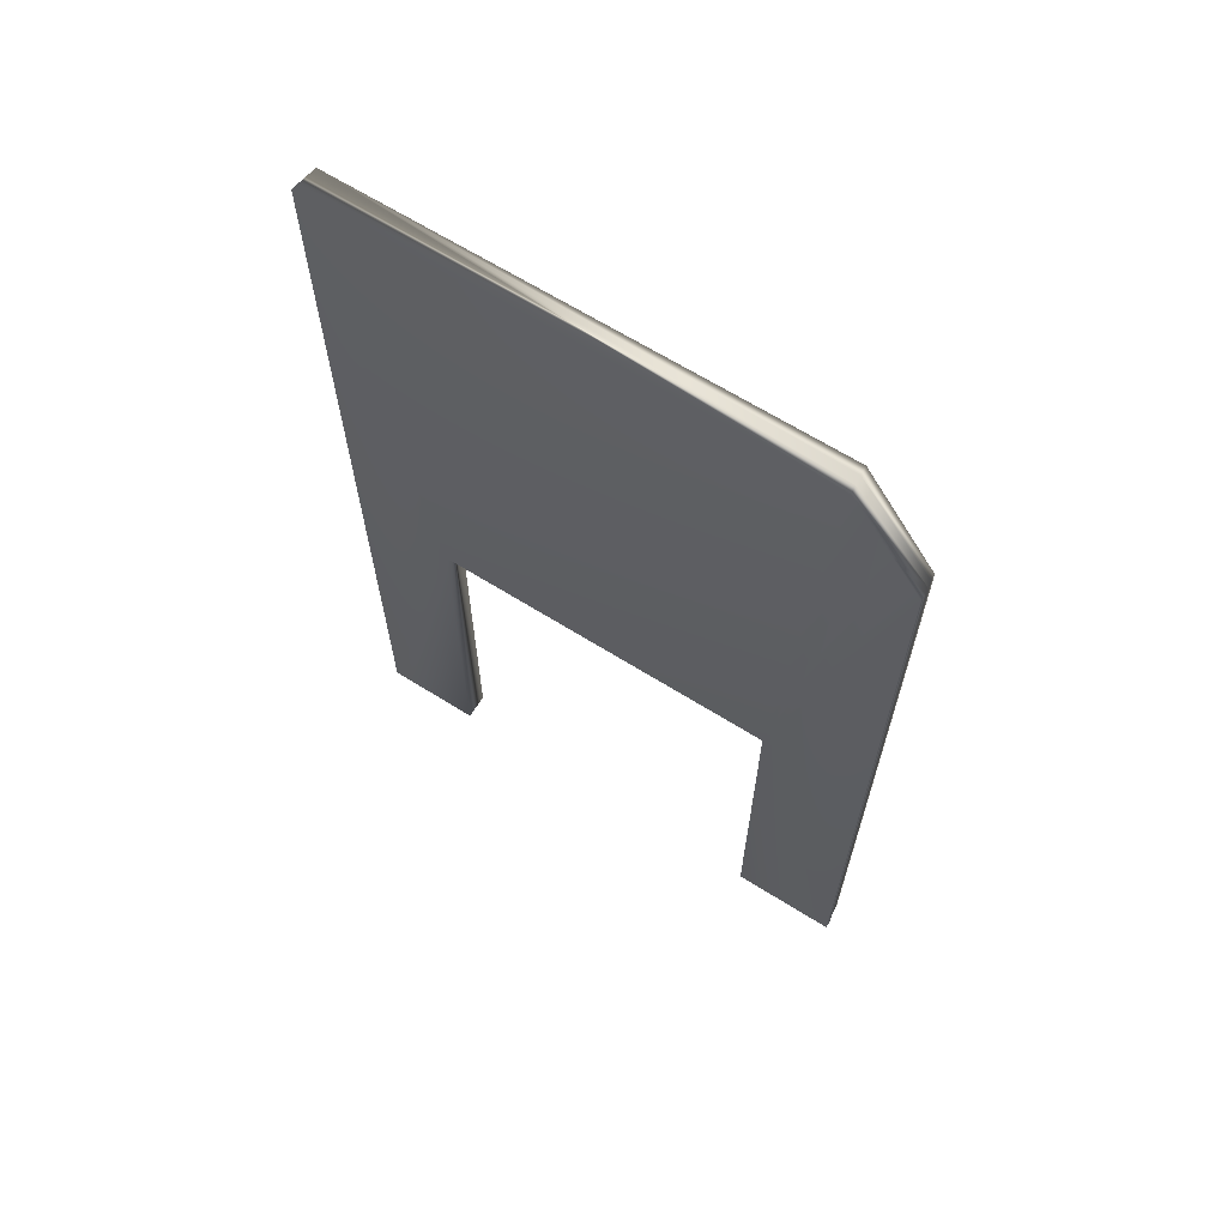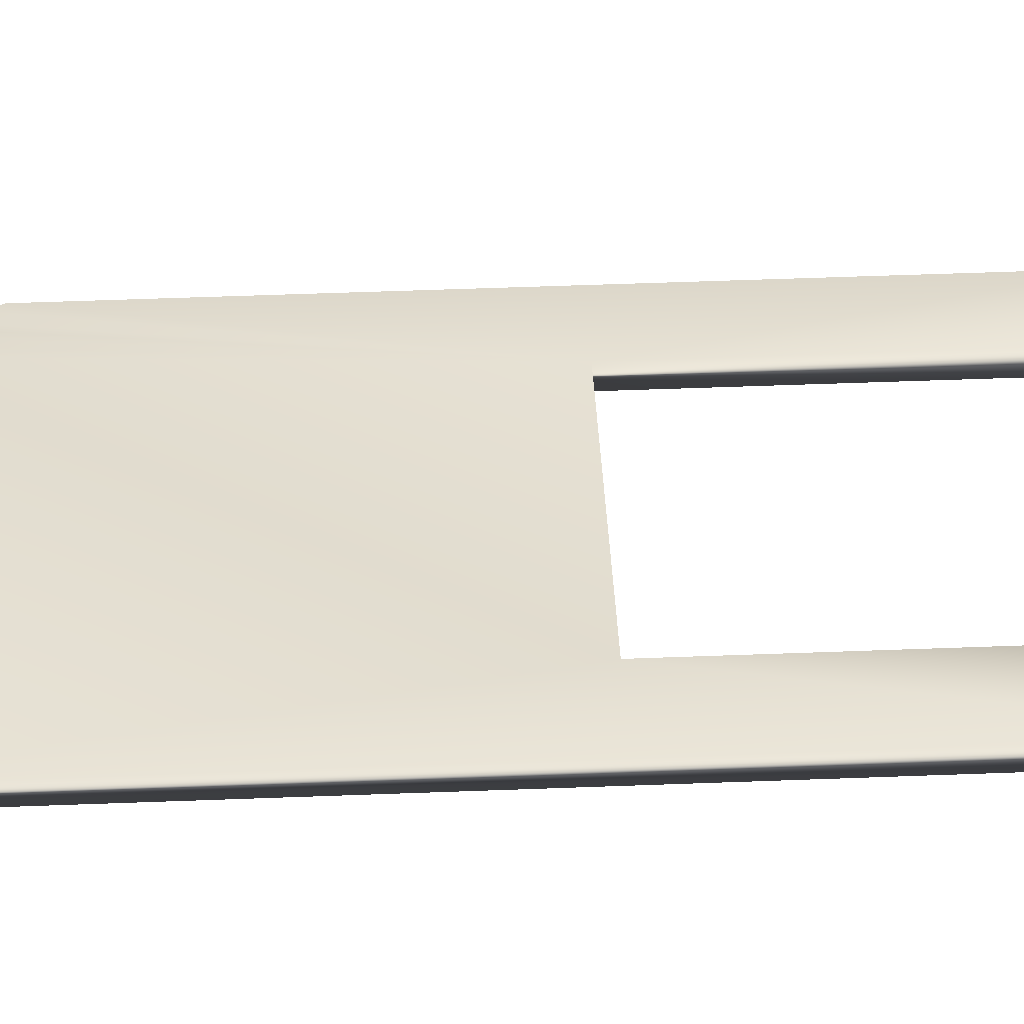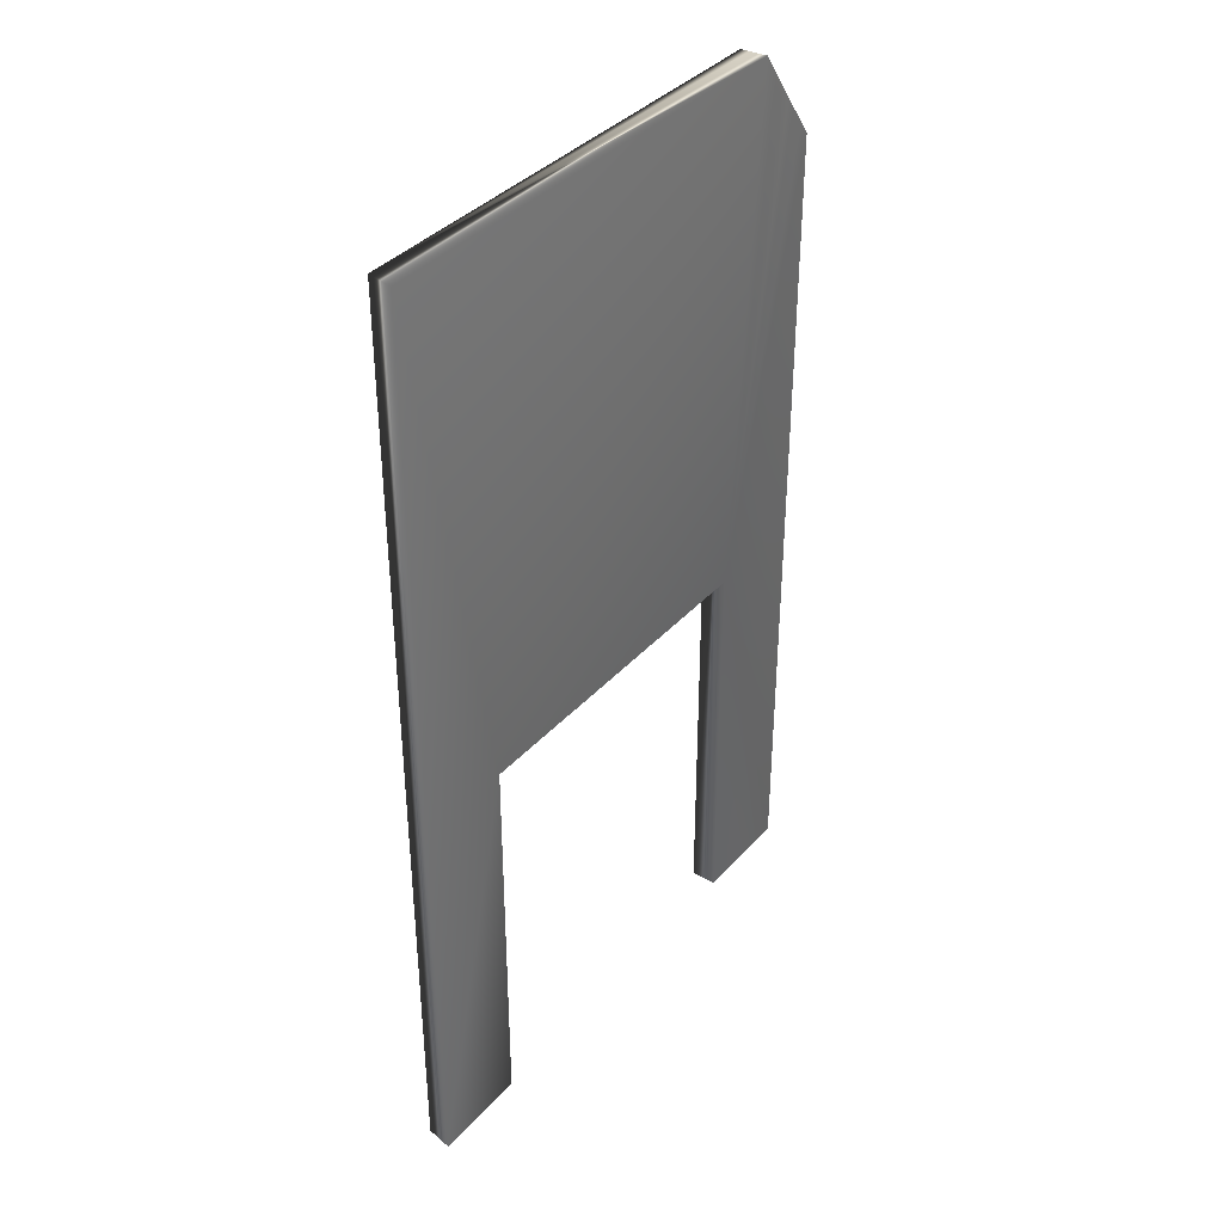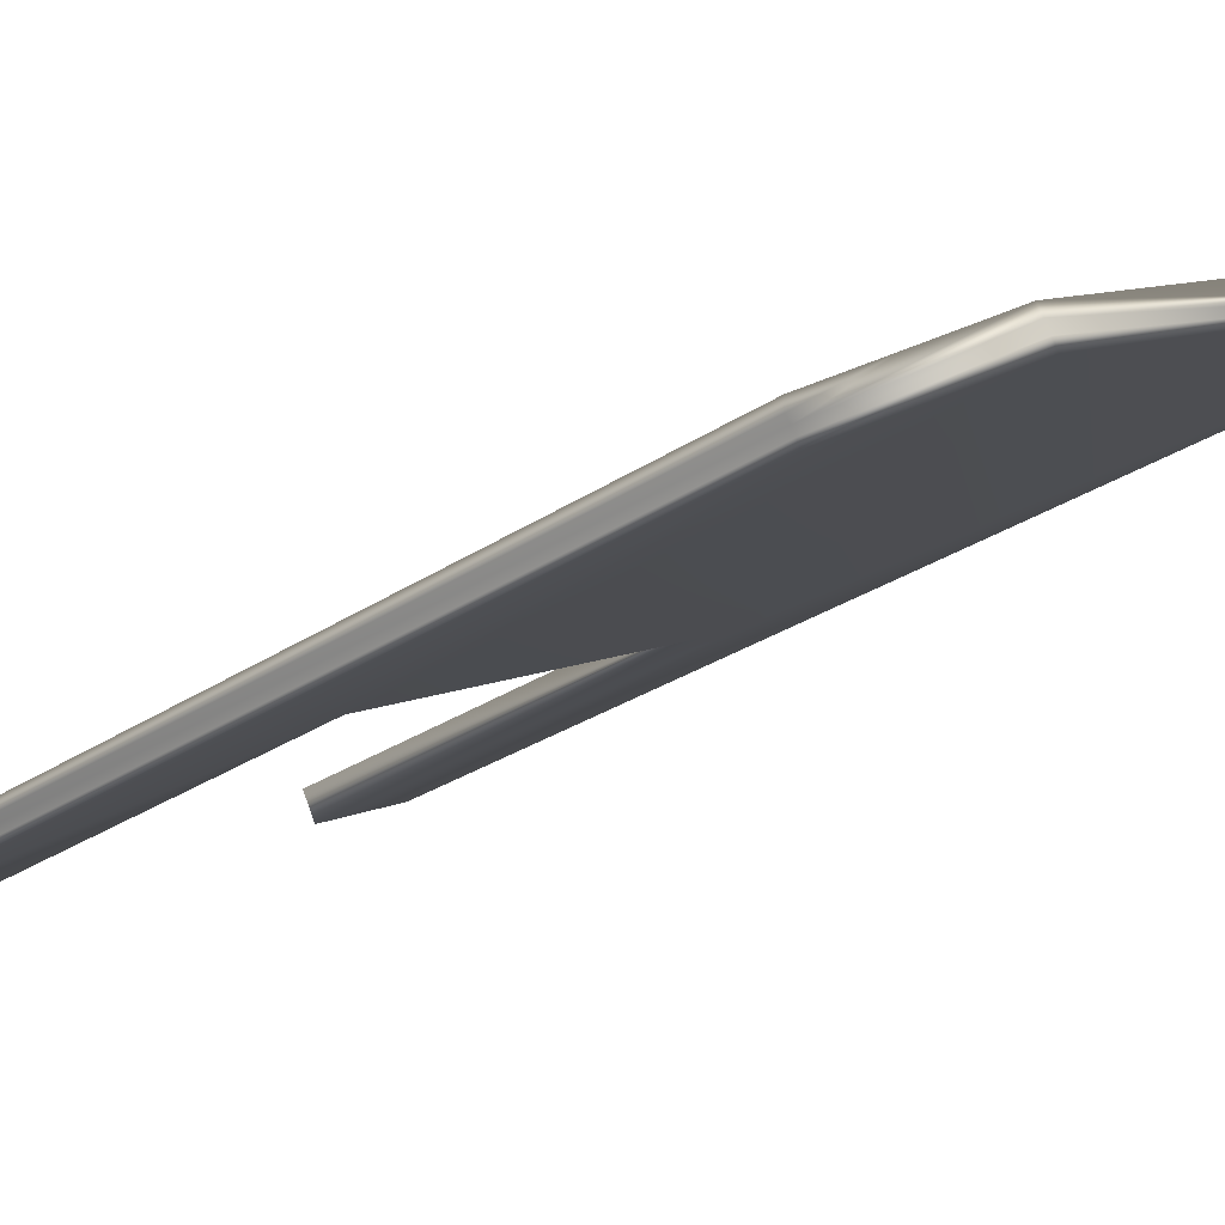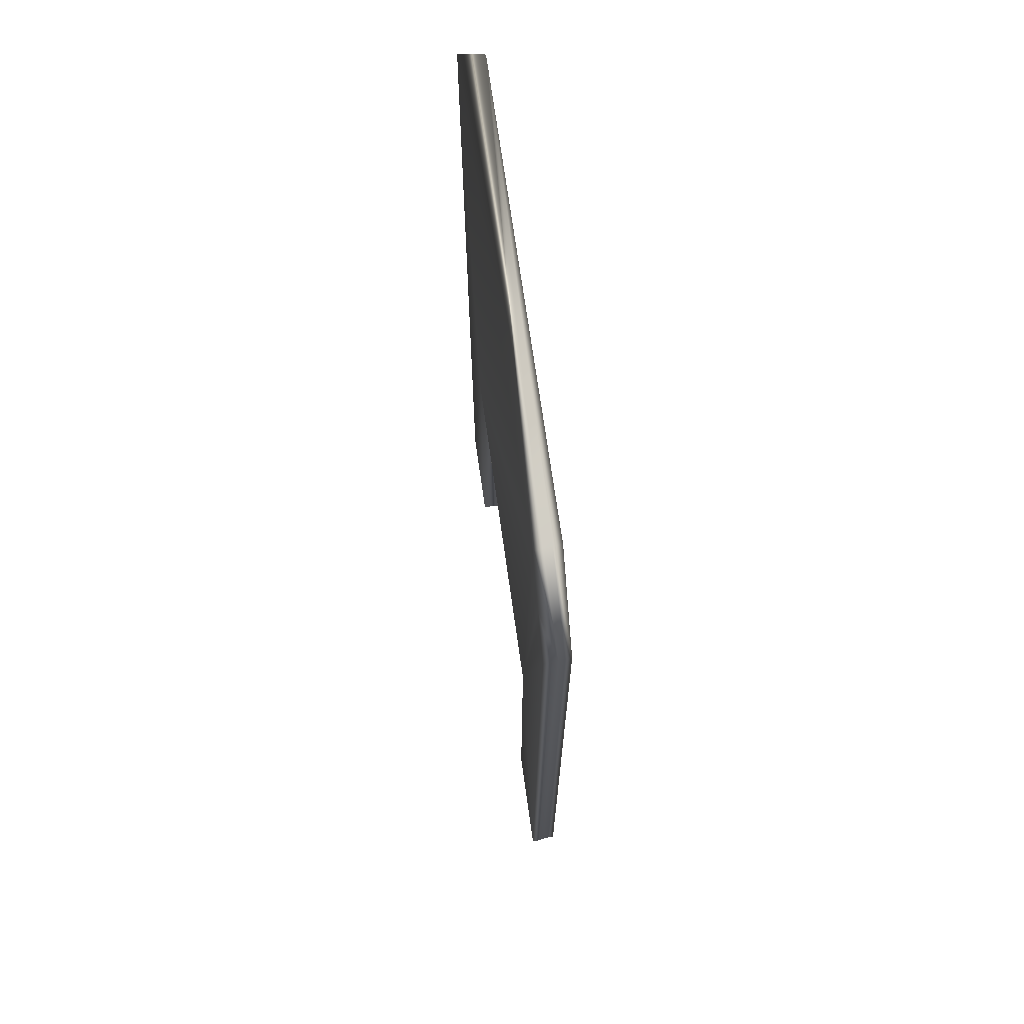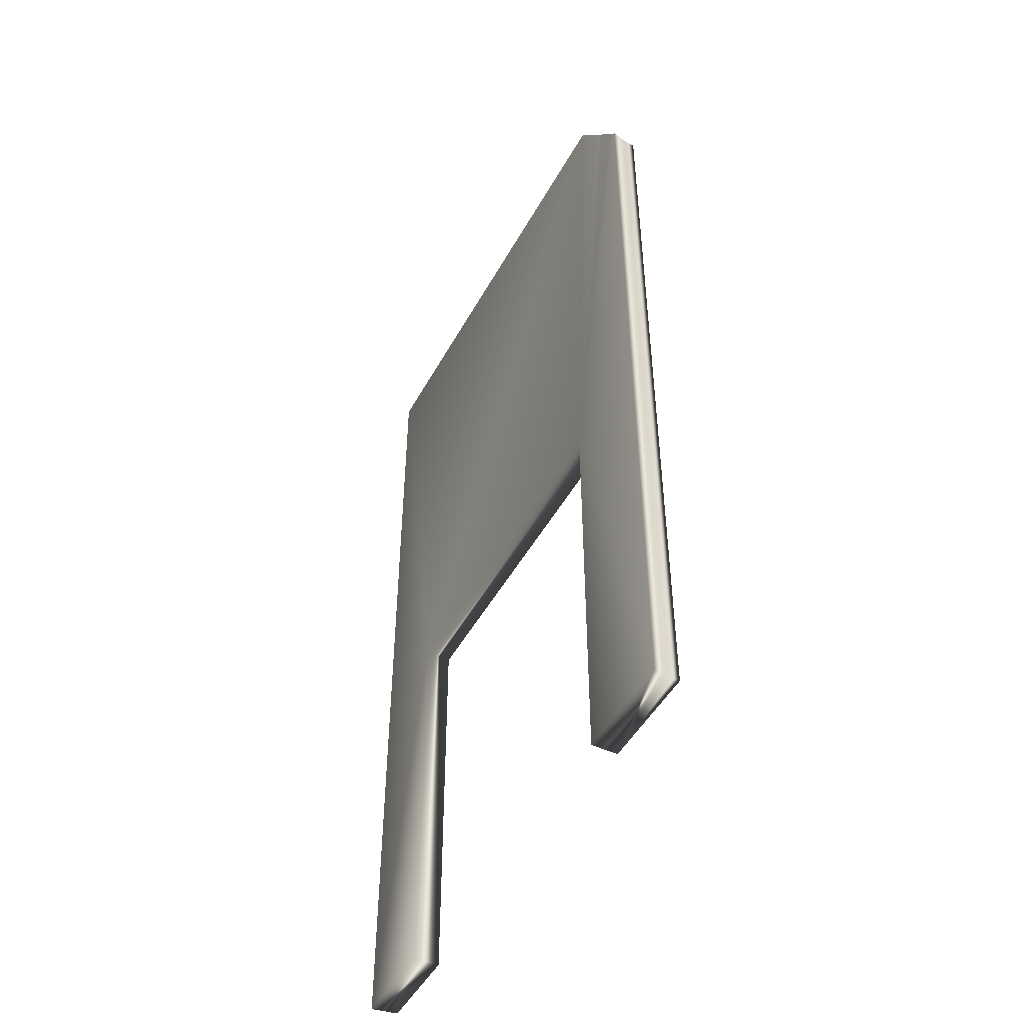
<metadata>
{"format":"obj","ext":"obj","renderer":"f3d","projection":"perspective","resolution":1024,"background":"white","views":[{"elev":65.9,"azim":59.6,"up":"+Y"},{"elev":63.0,"azim":-92.1,"up":"+Z"},{"elev":37.8,"azim":-25.9,"up":"+Y"},{"elev":-27.3,"azim":136.2,"up":"+Z"},{"elev":70.1,"azim":109.5,"up":"+Y"},{"elev":-48.0,"azim":89.8,"up":"+Y"}]}
</metadata>
<code>
v 12.53 18.67 113.6
v 12.63 18.67 113.7
v 13.71 16.67 112.9
v 12.89 18.26 113.6
v 13.09 17.93 113.5
v 13.27 17.65 113.4
v 13.78 16.67 113
v 13.42 17.41 113.3
v 13.66 17.03 113.2
v 13.85 16.74 113.1
v 13.64 16.67 112.8
v 12.44 18.67 113.4
v 13.58 16.67 112.7
v 13.27 17.17 112.8
v 12.97 17.67 113
v 12.36 18.67 113.3
v 13.85 0.1667 113.1
v 13.78 0.1667 113
v 4.202 0.1667 118.1
v 4.046 0.1667 117.6
v 5.905 0.1667 117.2
v 5.67 0.1667 116.8
v 5.905 8.169 117.2
v 5.67 8.169 116.8
v 12 0.1667 114.1
v 11.76 0.1667 113.6
v 13.71 0.1667 112.9
v 13.64 0.1667 112.8
v 13.58 0.1667 112.7
v 12 8.169 114.1
v 11.76 8.169 113.6
v 4.046 18.67 117.6
v 4.202 18.67 118.1
f 1 2 3
f 3 2 4
f 3 4 5
f 5 6 3
f 3 6 7
f 7 6 8
f 7 8 9
f 9 10 7
f 3 11 1
f 1 11 12
f 12 11 13
f 12 13 14
f 14 15 12
f 12 15 16
f 10 17 7
f 7 17 18
f 19 20 21
f 21 20 22
f 23 21 24
f 24 21 22
f 25 26 17
f 17 26 18
f 18 26 27
f 27 26 28
f 28 26 29
f 23 24 30
f 30 24 31
f 22 20 24
f 24 20 32
f 24 32 16
f 24 16 31
f 31 16 15
f 31 15 14
f 14 13 31
f 31 13 29
f 31 29 26
f 2 33 23
f 23 33 19
f 23 19 21
f 23 30 2
f 2 30 4
f 4 30 5
f 5 30 6
f 6 30 8
f 8 30 9
f 9 30 10
f 10 30 17
f 17 30 25
f 31 26 30
f 30 26 25
f 33 2 32
f 32 2 1
f 32 1 12
f 12 16 32
f 29 13 28
f 28 13 11
f 28 11 27
f 27 11 3
f 27 3 18
f 18 3 7
f 19 33 20
f 20 33 32

</code>
